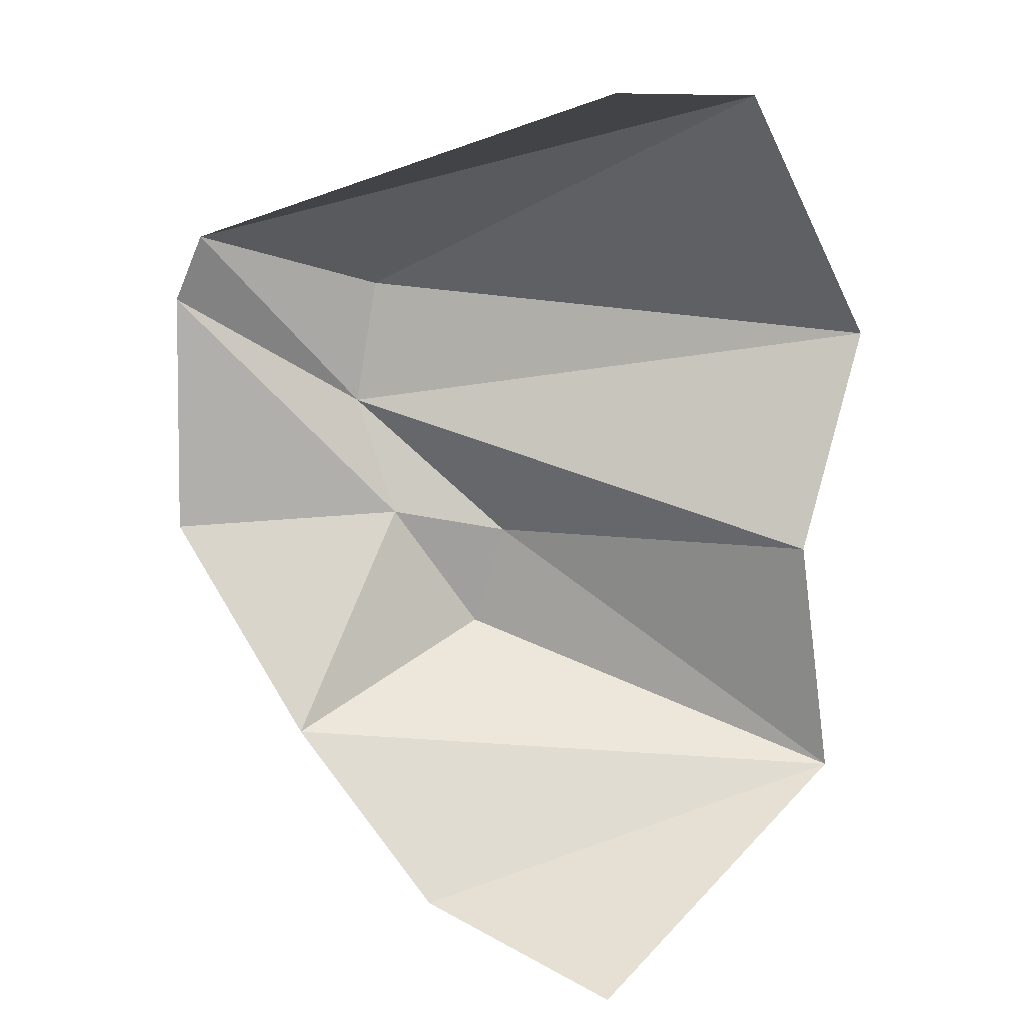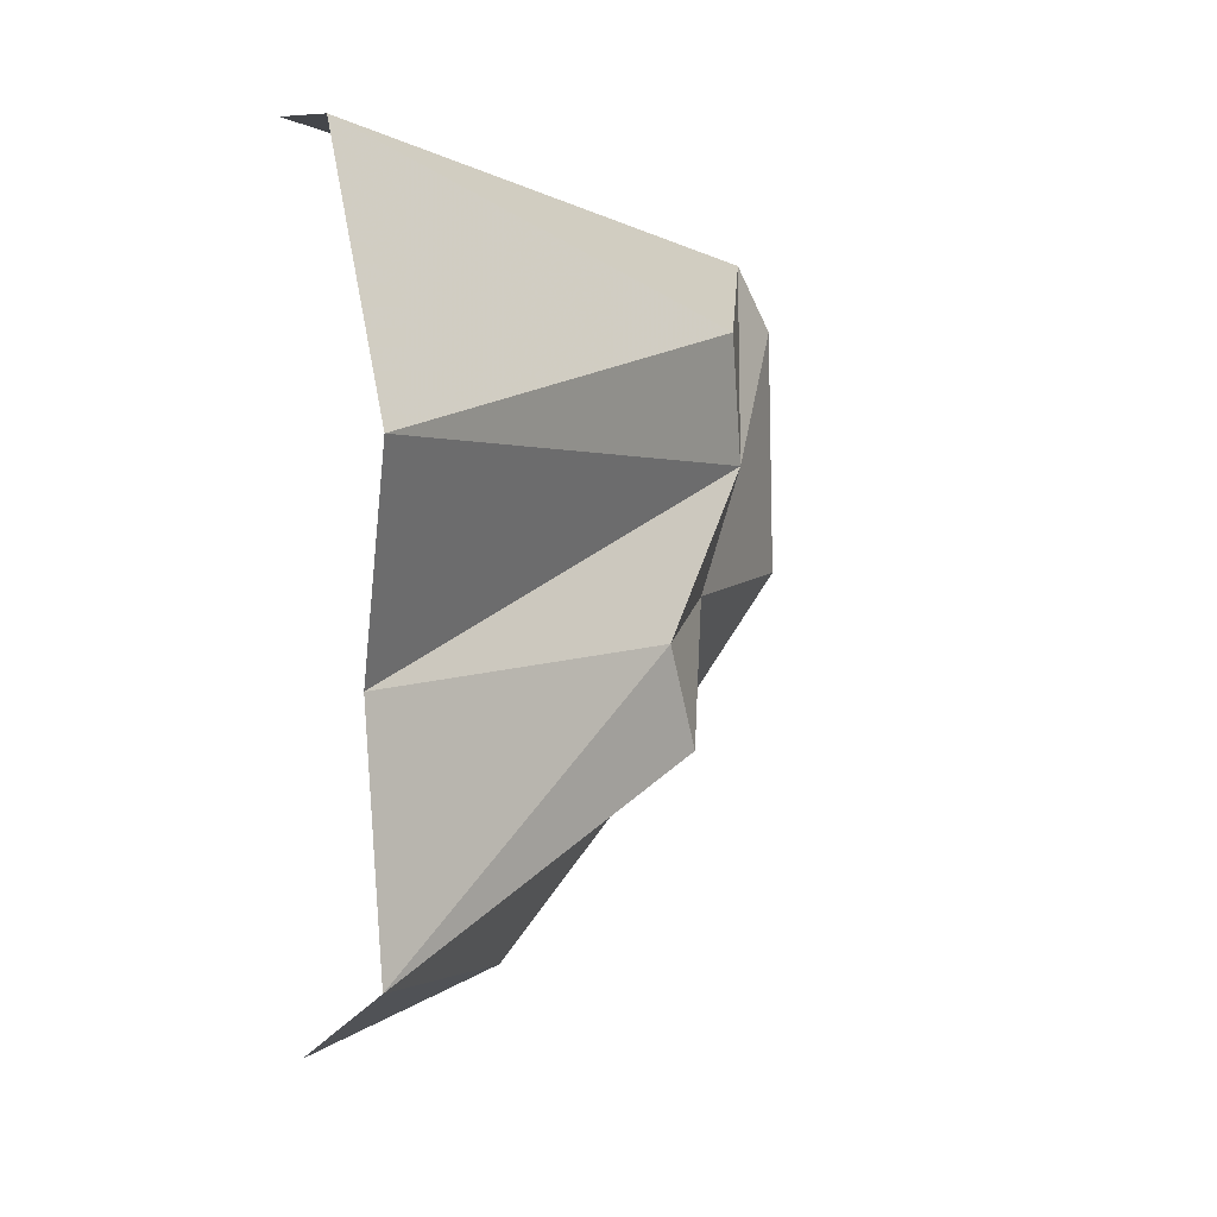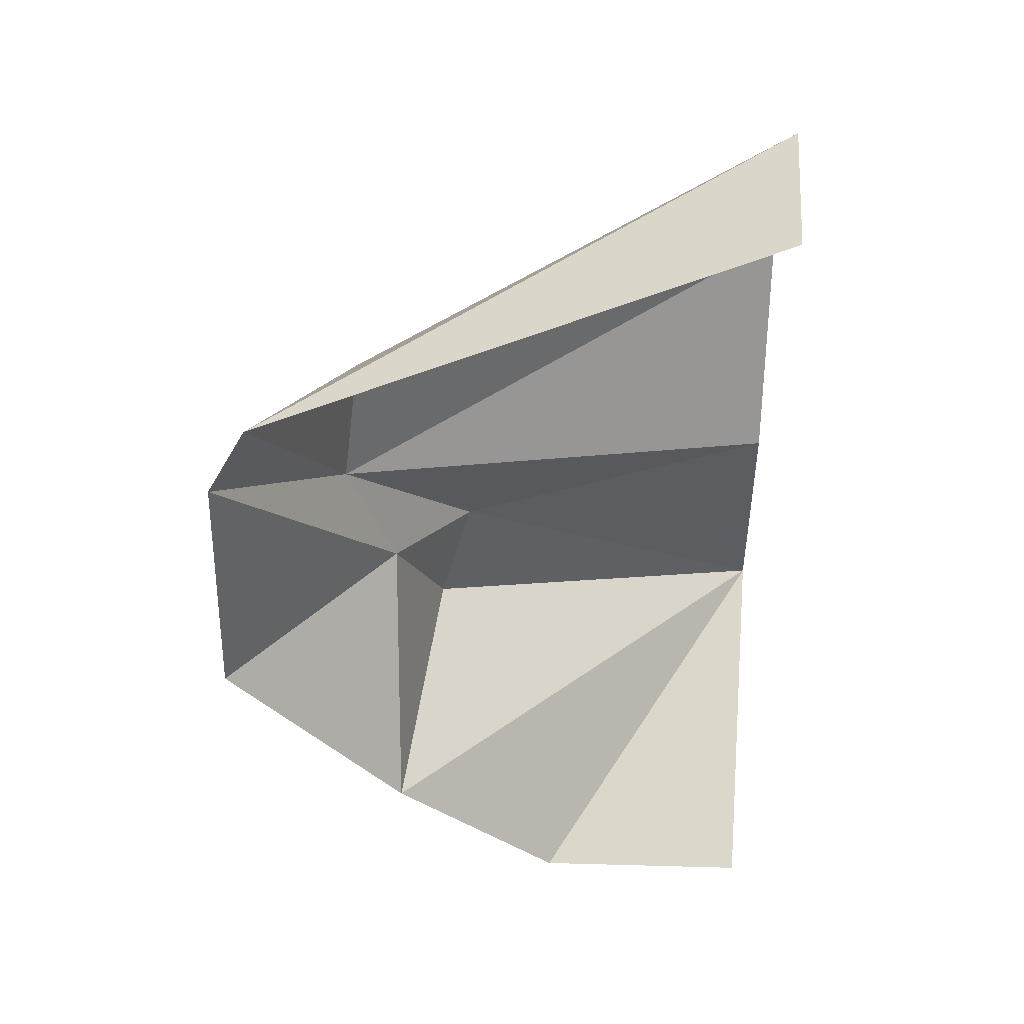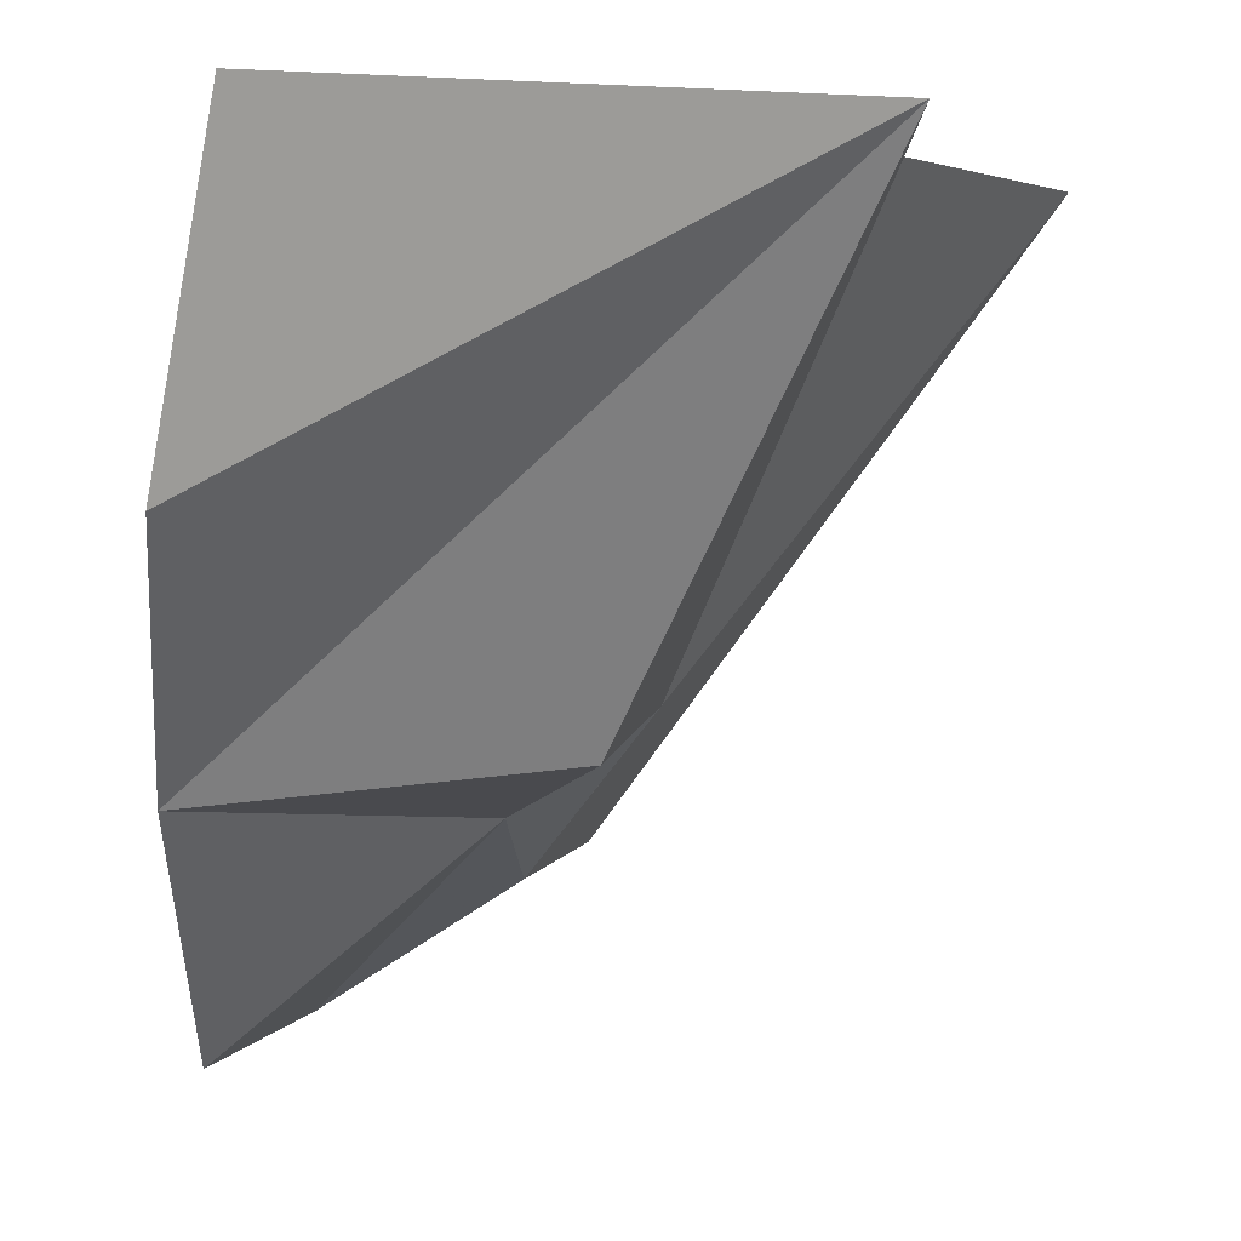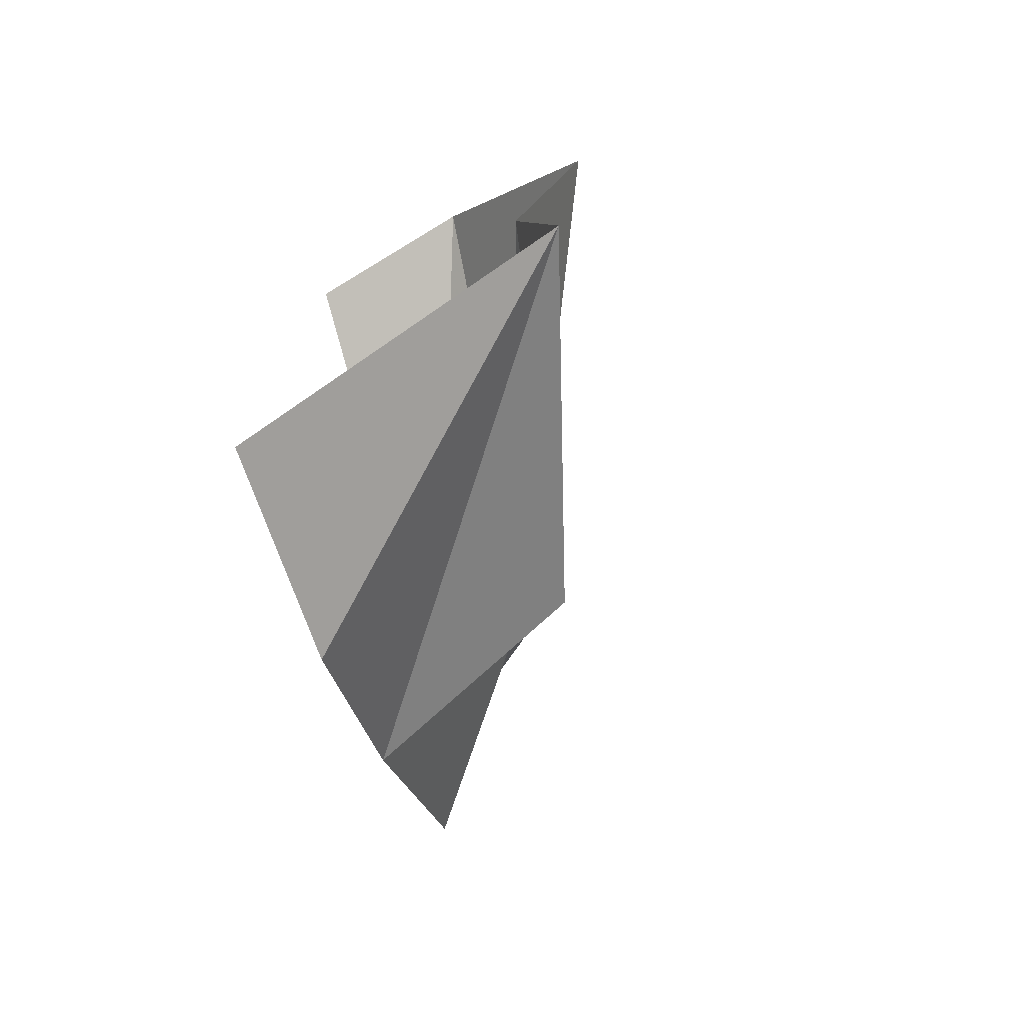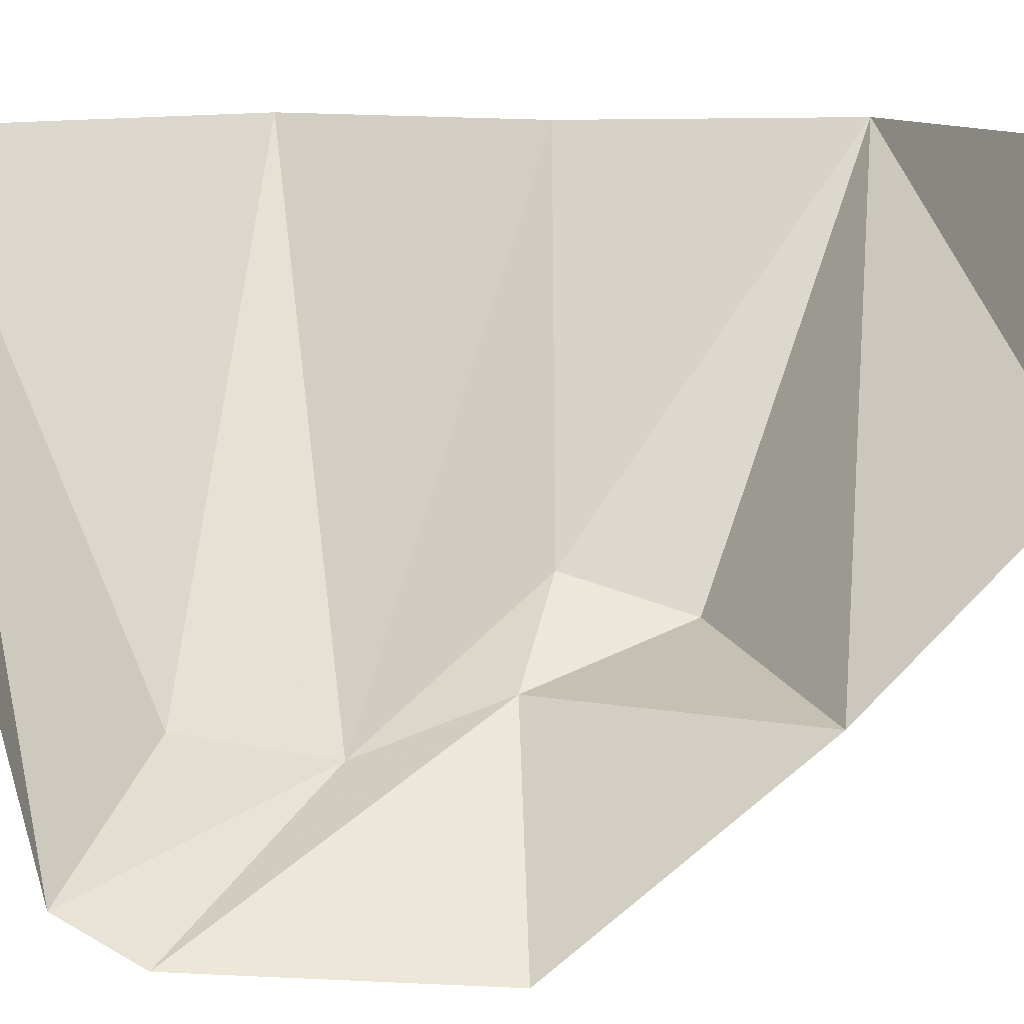
<metadata>
{"format":"obj","ext":"obj","renderer":"f3d","projection":"perspective","resolution":1024,"background":"white","views":[{"elev":10.6,"azim":138.2,"up":"+Z"},{"elev":10.6,"azim":-109.3,"up":"+Z"},{"elev":41.7,"azim":94.8,"up":"+Z"},{"elev":0.4,"azim":-169.1,"up":"+Y"},{"elev":-75.4,"azim":-148.9,"up":"+Z"},{"elev":10.9,"azim":92.5,"up":"+Y"}]}
</metadata>
<code>
o object/5940/1
v -43 0 -40
v 0 0 -63
v 7 -28 -56
v 13 -49 -35
v -17 -46 -23
v -19 -42 -9
v -37 0 -8
v -4 -57 10
v -48 0 21
v -6 -55 27
v -25 0 53
v 17 -65 34
v 0 0 53
v -6 -51 -6
v 18 -71 -8
v 18 -70 25
f 1 2 3
f 1 3 4
f 1 4 5
f 1 5 6
f 1 6 7
f 7 6 8
f 7 8 9
f 9 8 10
f 9 10 11
f 11 10 12
f 11 12 13
f 14 15 16
f 14 16 8
f 14 8 6
f 14 6 5
f 14 5 4
f 14 4 15
f 8 16 12
f 8 12 10

</code>
